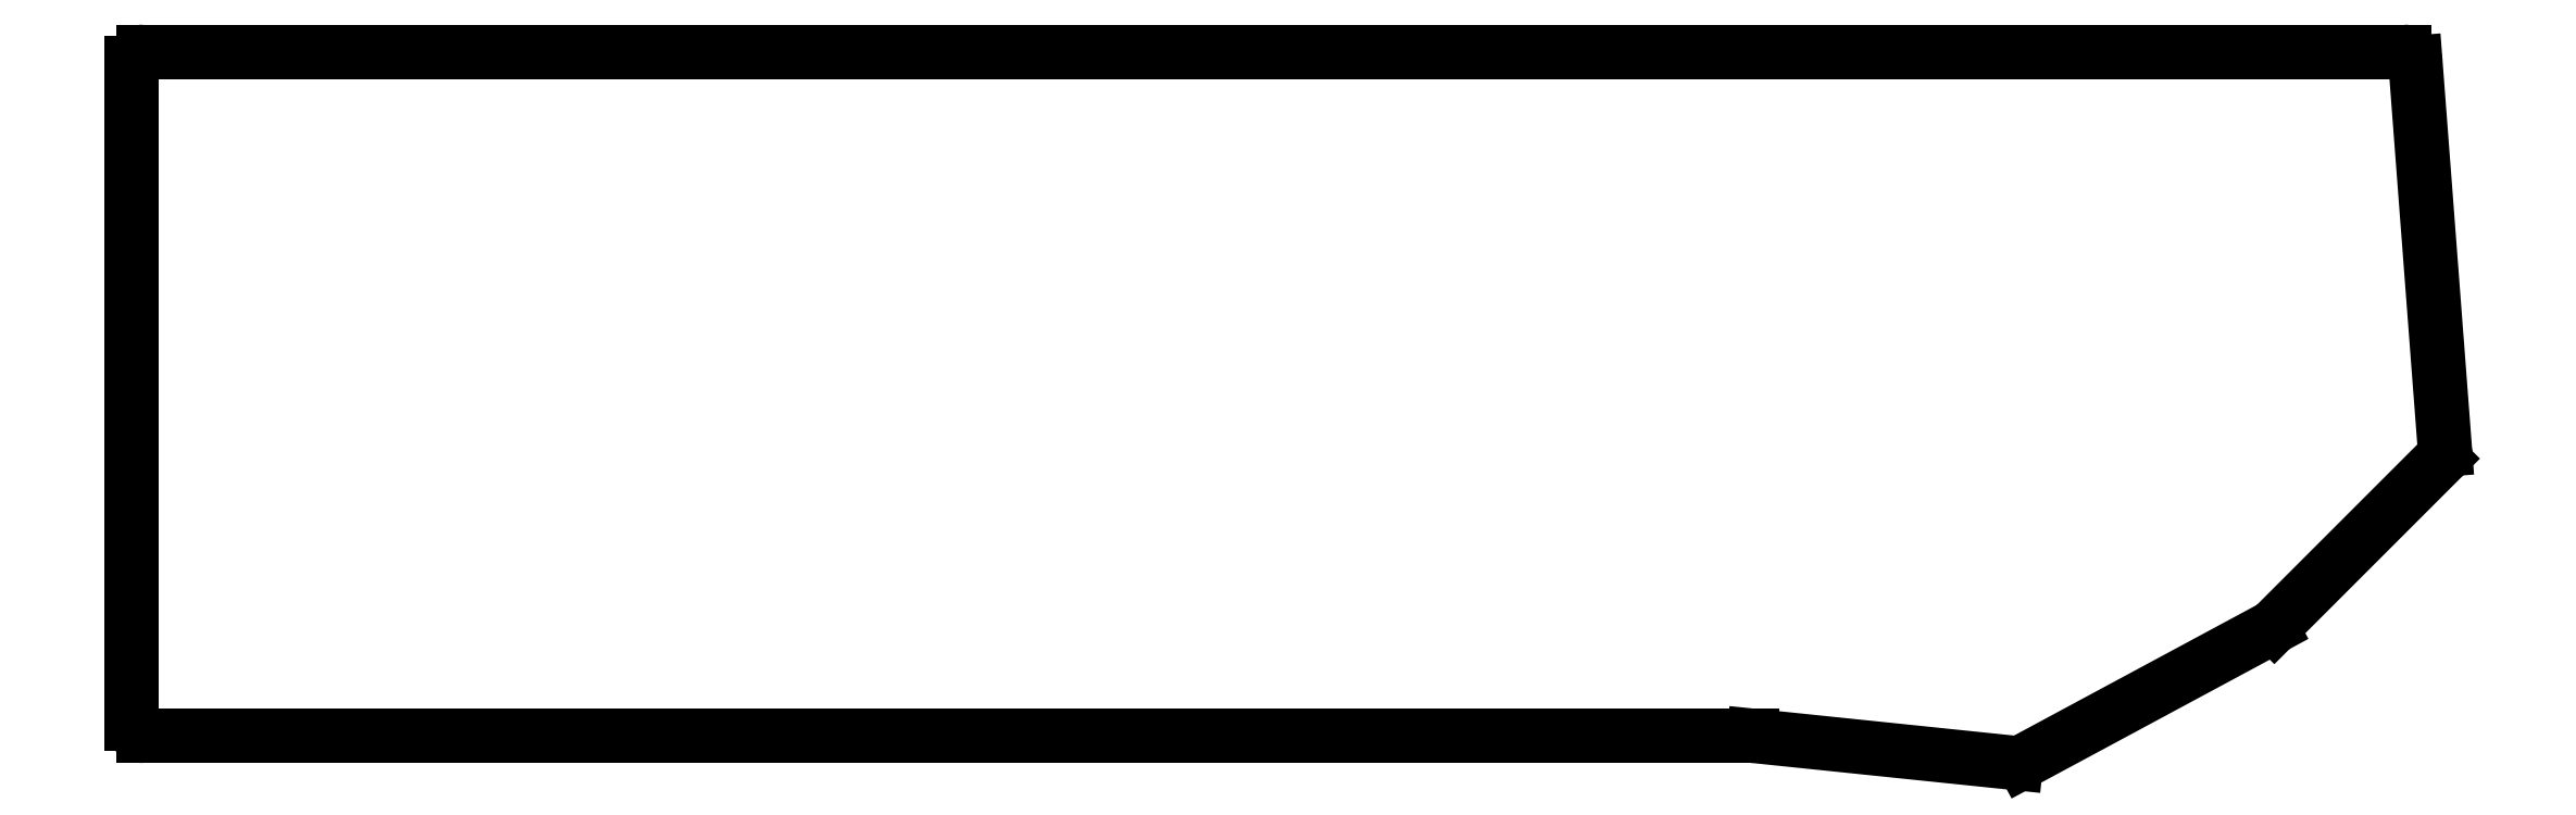
<metadata>
{"format":"dxf","ext":"dxf","renderer":"ezdxf+matplotlib","layout":"modelspace","background":"white","min_lineweight":24,"dpi":150}
</metadata>
<code>
0
SECTION
2
ENTITIES
0
LINE
8
0
10
-11.5
20
-9.5
11
-11.5
21
104.5
0
LINE
8
0
10
-9.5
20
106.5
11
380.4
21
106.5
0
LINE
8
0
10
382.4
20
104.7
11
387.4
21
37.89
0
LINE
8
0
10
386.9
20
36.32
11
358
21
7.482
0
LINE
8
0
10
357.6
20
7.135
11
314.6
21
-15.97
0
LINE
8
0
10
313.5
20
-16.2
11
268.2
21
-11.51
0
LINE
8
0
10
268
20
-11.5
11
-9.5
21
-11.5
0
ARC
8
0
10
-9.5
20
104.5
40
2
50
90
51
180
0
ARC
8
0
10
380.4
20
104.5
40
2
50
4.353
51
90
0
ARC
8
0
10
385.5
20
37.74
40
2
50
315
51
4.353
0
ARC
8
0
10
356.6
20
8.896
40
2
50
298.3
51
315
0
ARC
8
0
10
313.7
20
-14.21
40
2
50
264.1
51
298.3
0
ARC
8
0
10
268
20
-13.5
40
2
50
84.08
51
90
0
ARC
8
0
10
-9.5
20
-9.5
40
2
50
180
51
270
0
ENDSEC
0
EOF

</code>
